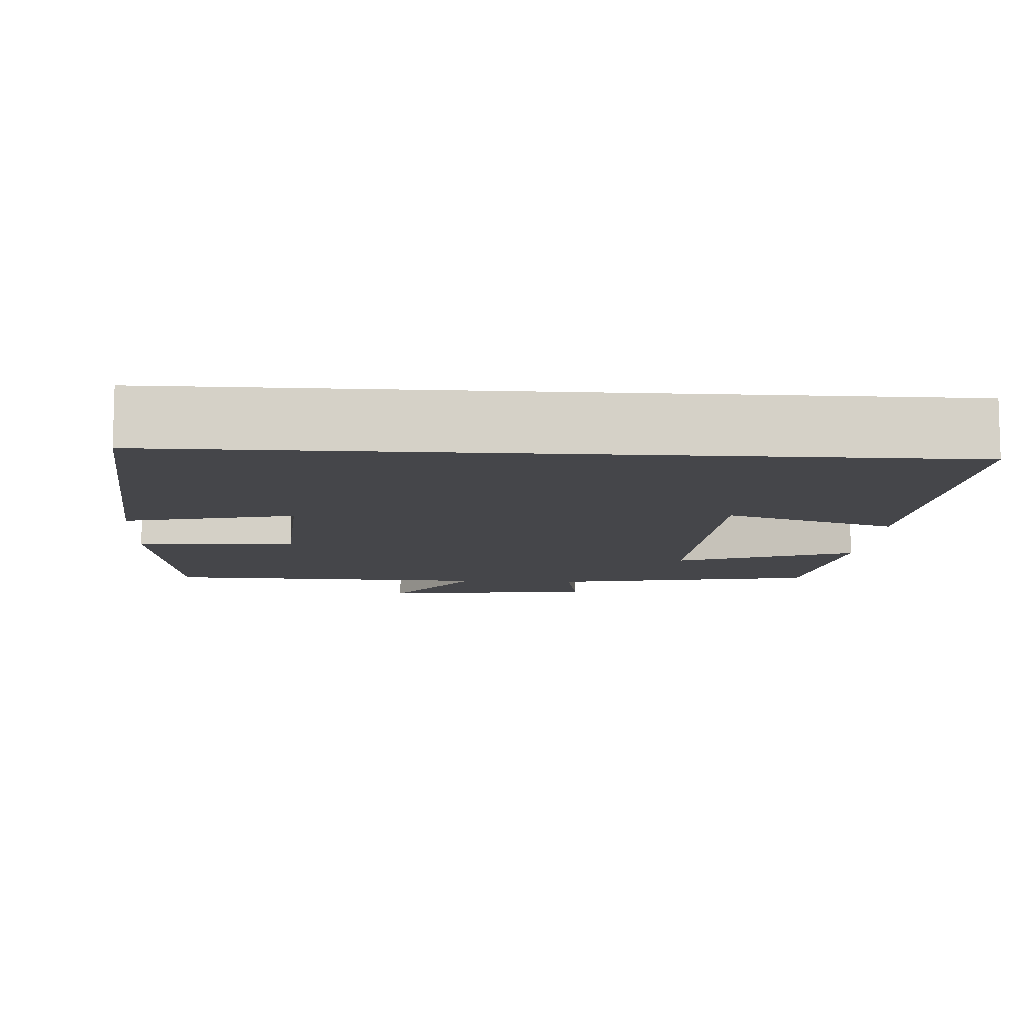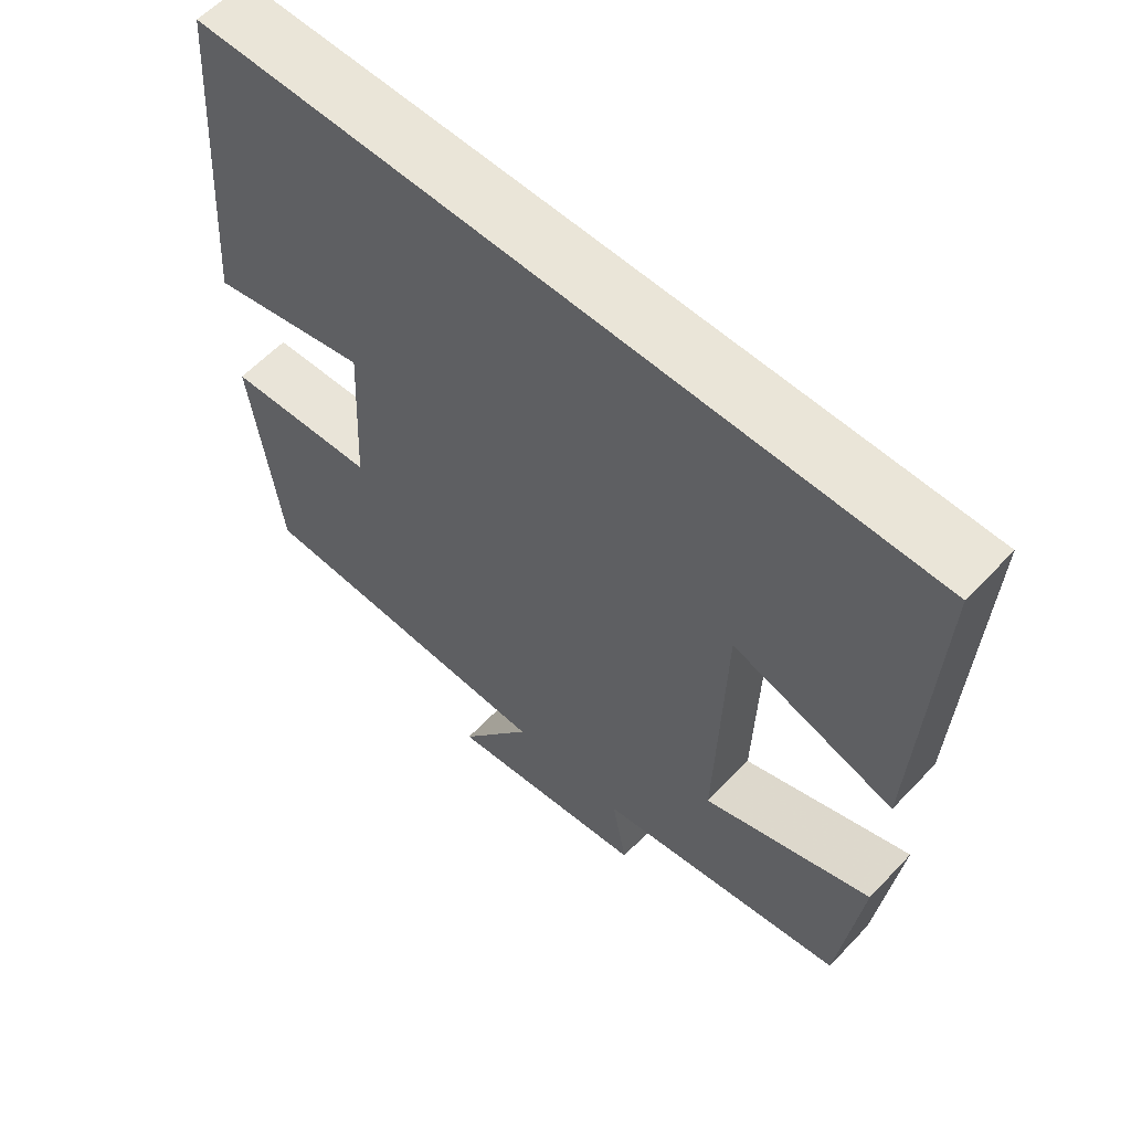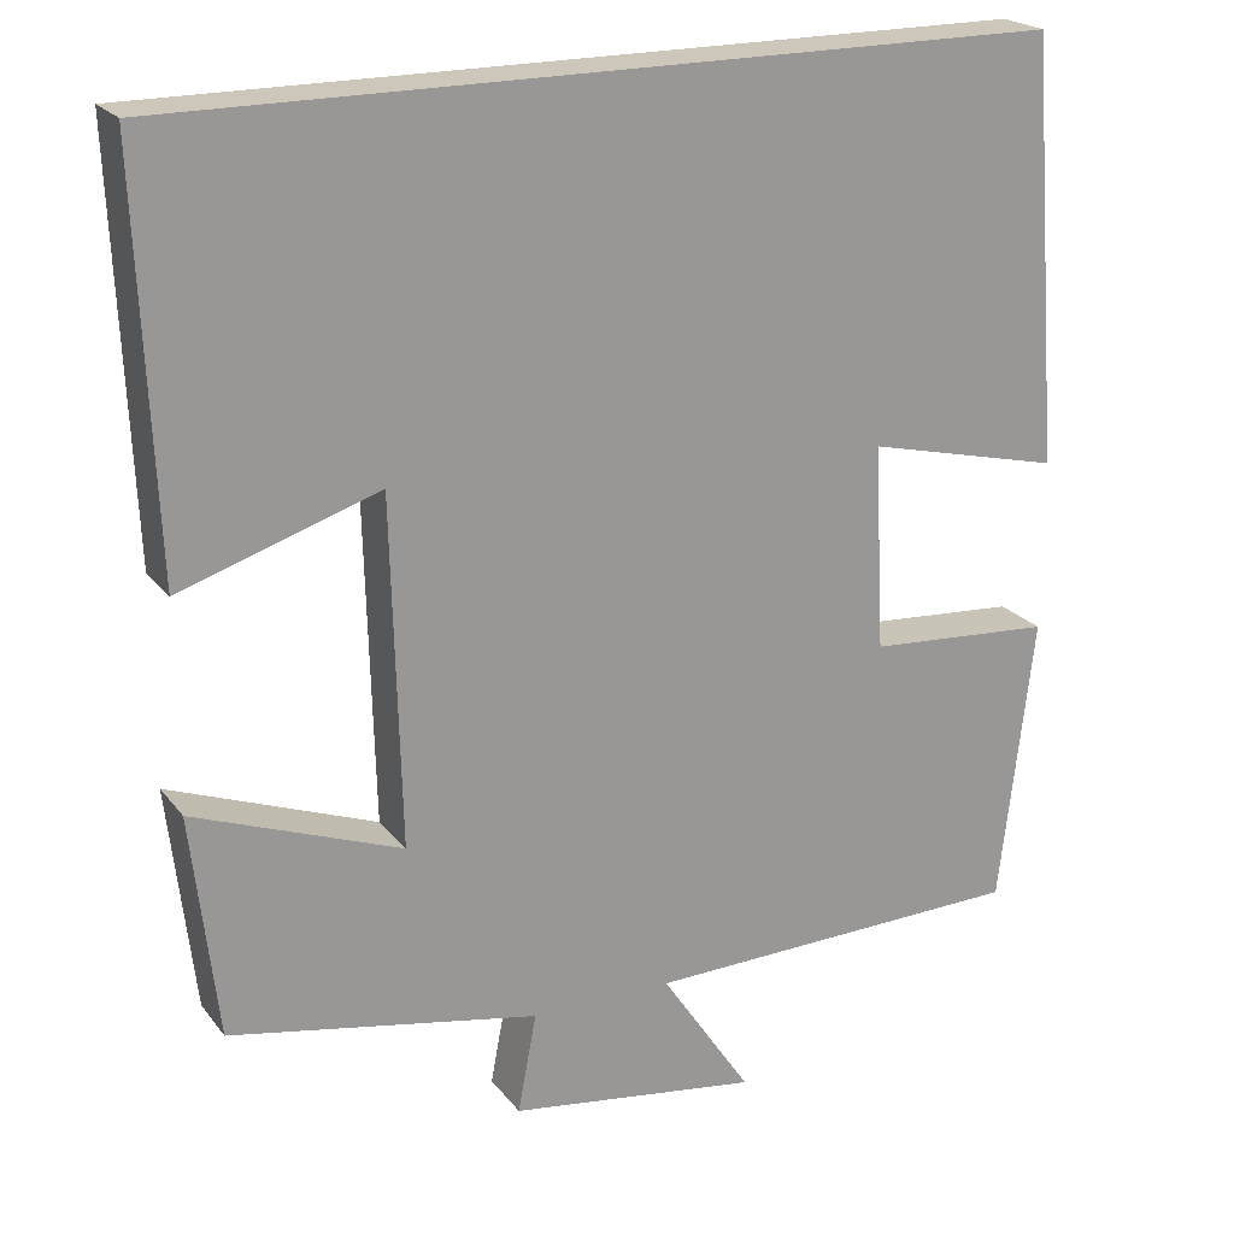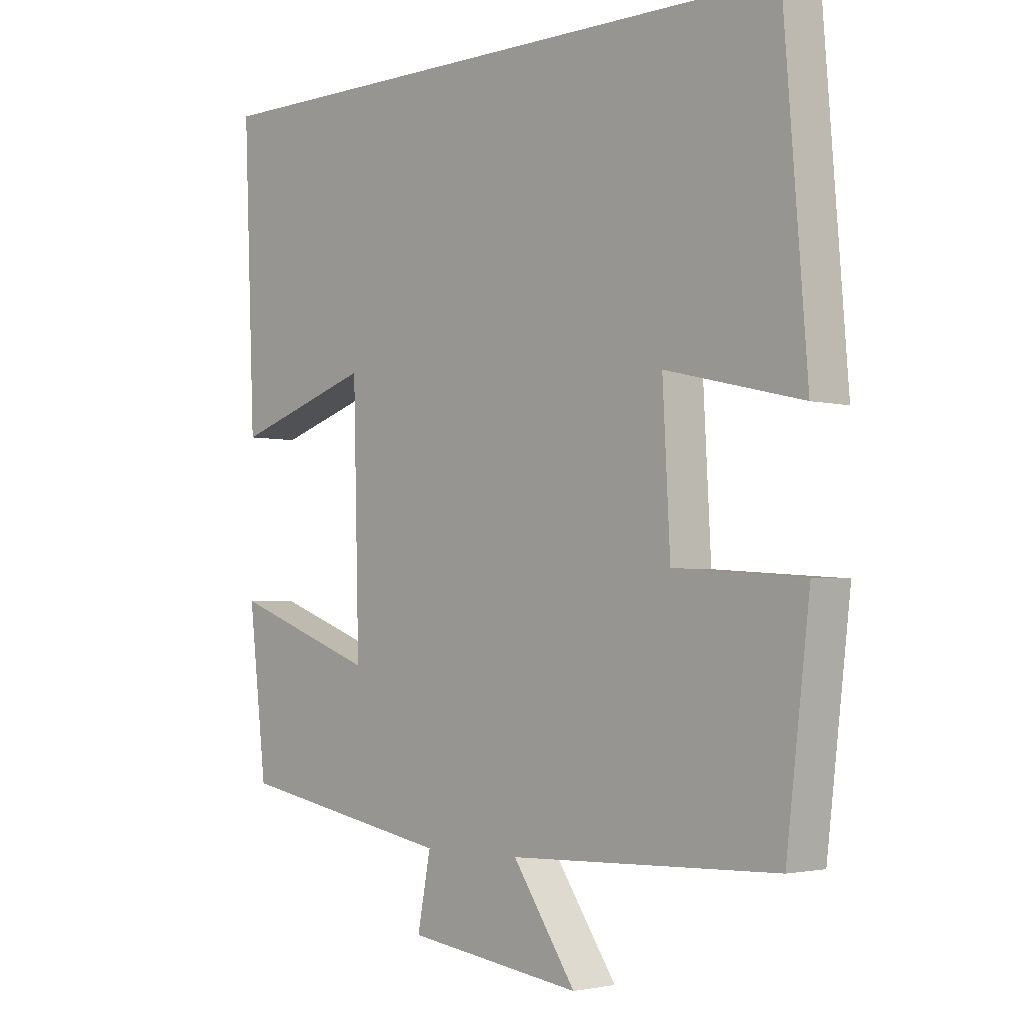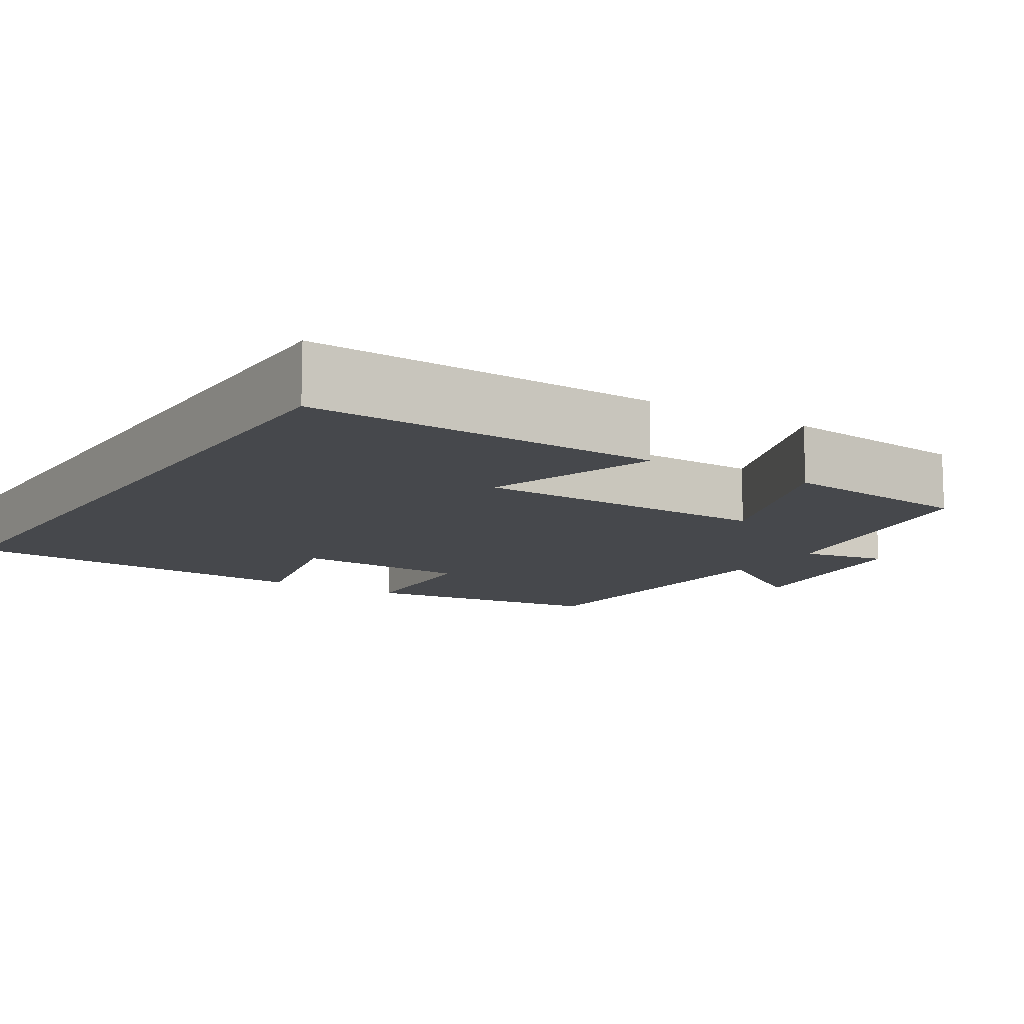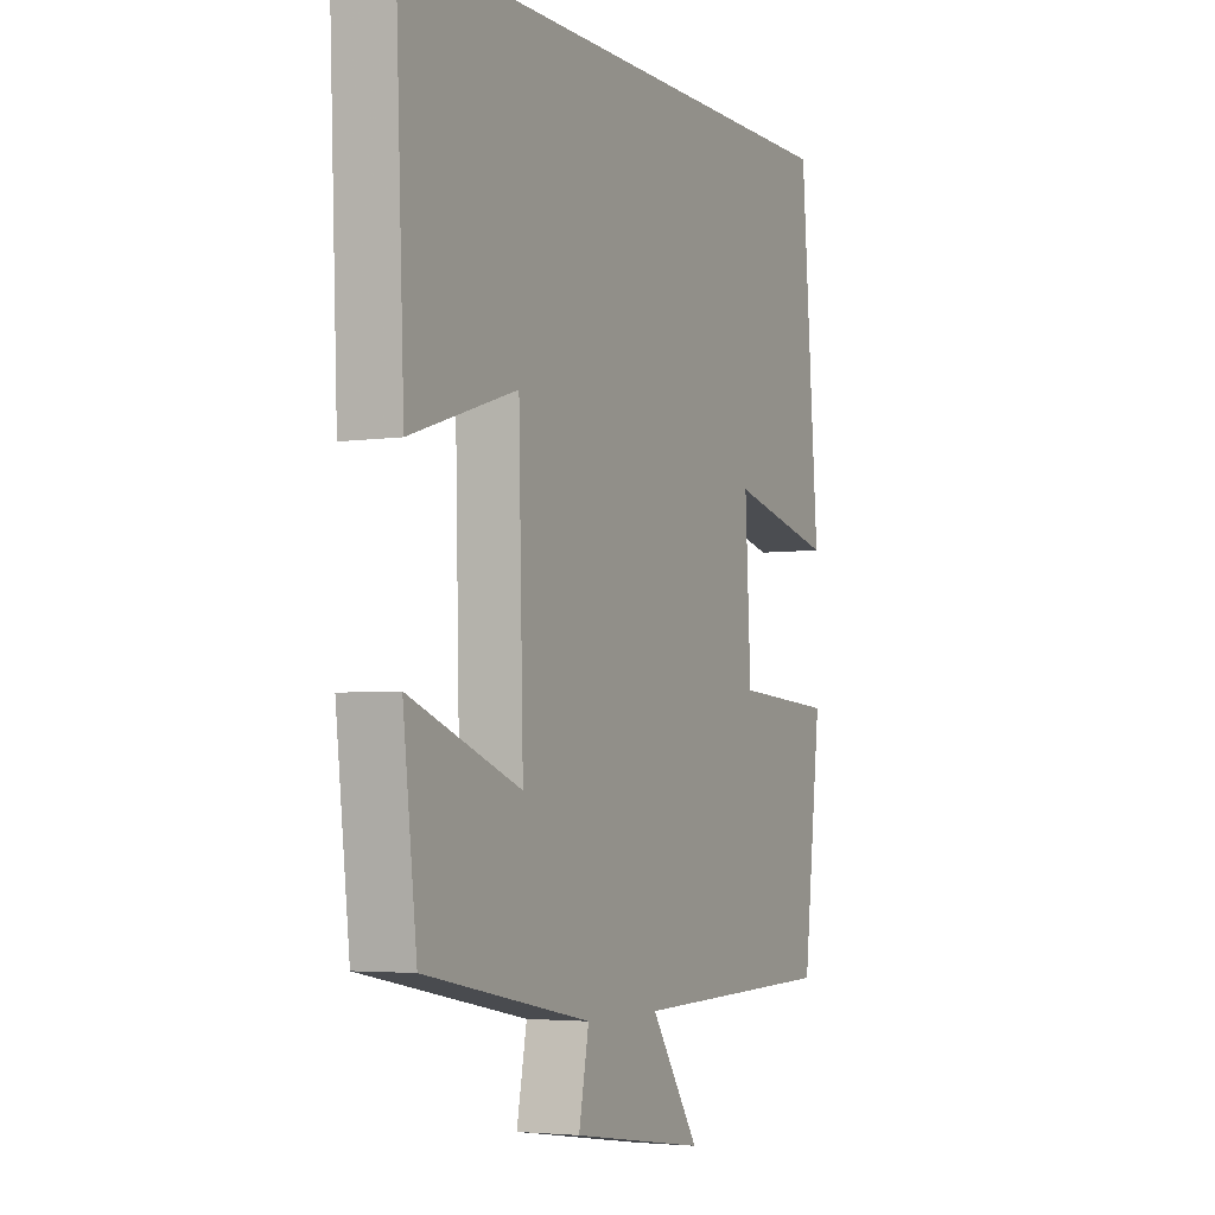
<metadata>
{"format":"obj","ext":"obj","renderer":"f3d","projection":"perspective","resolution":1024,"background":"white","views":[{"elev":-9.9,"azim":-3.7,"up":"+Y"},{"elev":59.6,"azim":43.0,"up":"+Z"},{"elev":21.5,"azim":153.0,"up":"+Z"},{"elev":-2.8,"azim":-133.3,"up":"+Z"},{"elev":-11.2,"azim":57.9,"up":"+Y"},{"elev":-4.1,"azim":115.9,"up":"+Z"}]}
</metadata>
<code>
v 0.471 0.07 -0.434
v 0.125 0.07 -0.5
v 0.146 0.07 -0.611
v -0.134 0.07 -0.651
v -0.033 0.07 -0.5
v -0.462 0.07 -0.488
v -0.5 0.07 -0.166
v -0.293 0.07 -0.152
v -0.281 0.07 0.078
v -0.5 0.07 0.026
v -0.463 0.07 0.5
v 0.519 0.07 0.5
v 0.5 0.07 0.045
v 0.278 0.07 0.118
v 0.268 0.07 -0.27
v 0.5 0.07 -0.183
v 0.471 0 -0.434
v 0.125 0 -0.5
v 0.146 0 -0.611
v -0.134 0 -0.651
v -0.033 0 -0.5
v -0.462 0 -0.488
v -0.5 0 -0.166
v -0.293 0 -0.152
v -0.281 0 0.078
v -0.5 0 0.026
v -0.463 0 0.5
v 0.519 0 0.5
v 0.5 0 0.045
v 0.278 0 0.118
v 0.268 0 -0.27
v 0.5 0 -0.183
f 15 16 1 2
f 14 15 2
f 11 12 13 14
f 11 14 2
f 9 10 11
f 9 11 2 3
f 8 9 3
f 5 6 7 8
f 5 8 3
f 3 4 5
f 18 17 32 31
f 18 31 30
f 30 29 28 27
f 18 30 27
f 27 26 25
f 19 18 27 25
f 19 25 24
f 24 23 22 21
f 19 24 21
f 21 20 19
f 1 17 18 2
f 2 18 19 3
f 3 19 20 4
f 4 20 21 5
f 5 21 22 6
f 6 22 23 7
f 7 23 24 8
f 8 24 25 9
f 9 25 26 10
f 10 26 27 11
f 11 27 28 12
f 12 28 29 13
f 13 29 30 14
f 14 30 31 15
f 15 31 32 16
f 16 32 17 1

</code>
